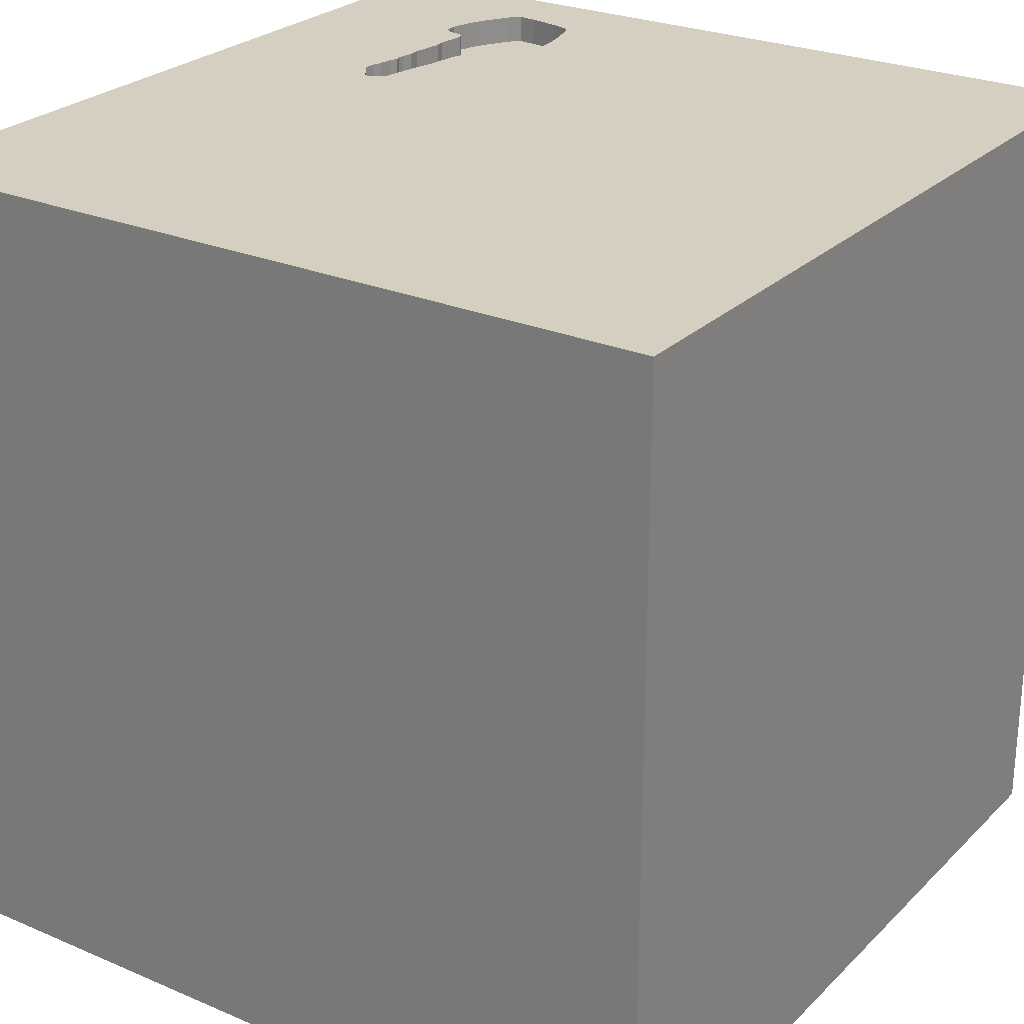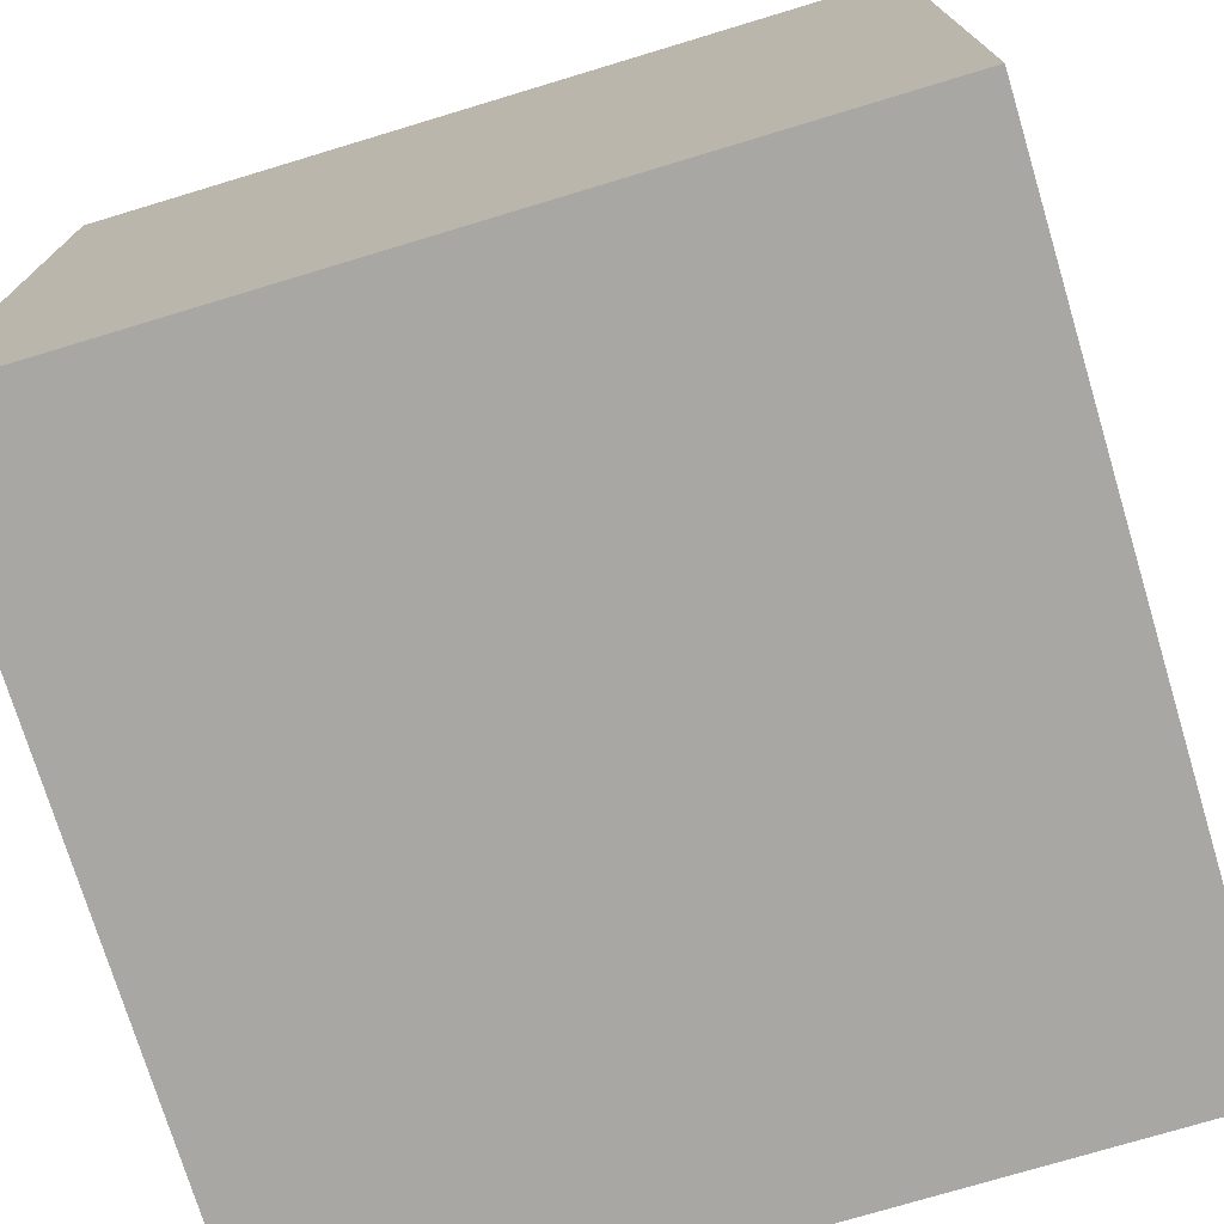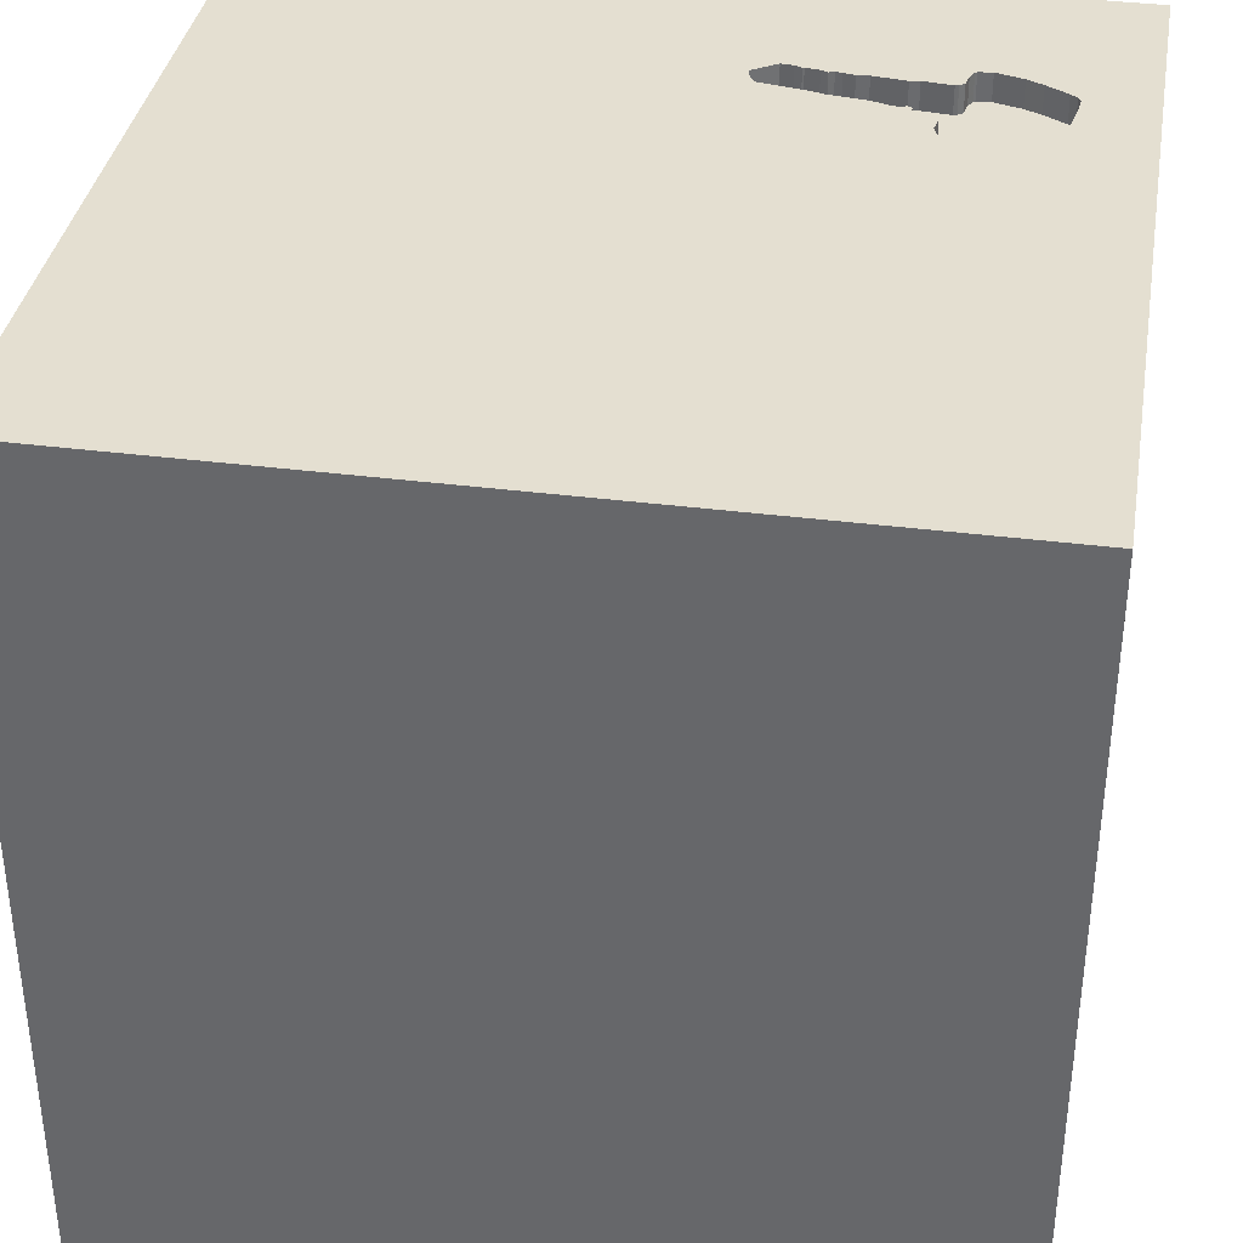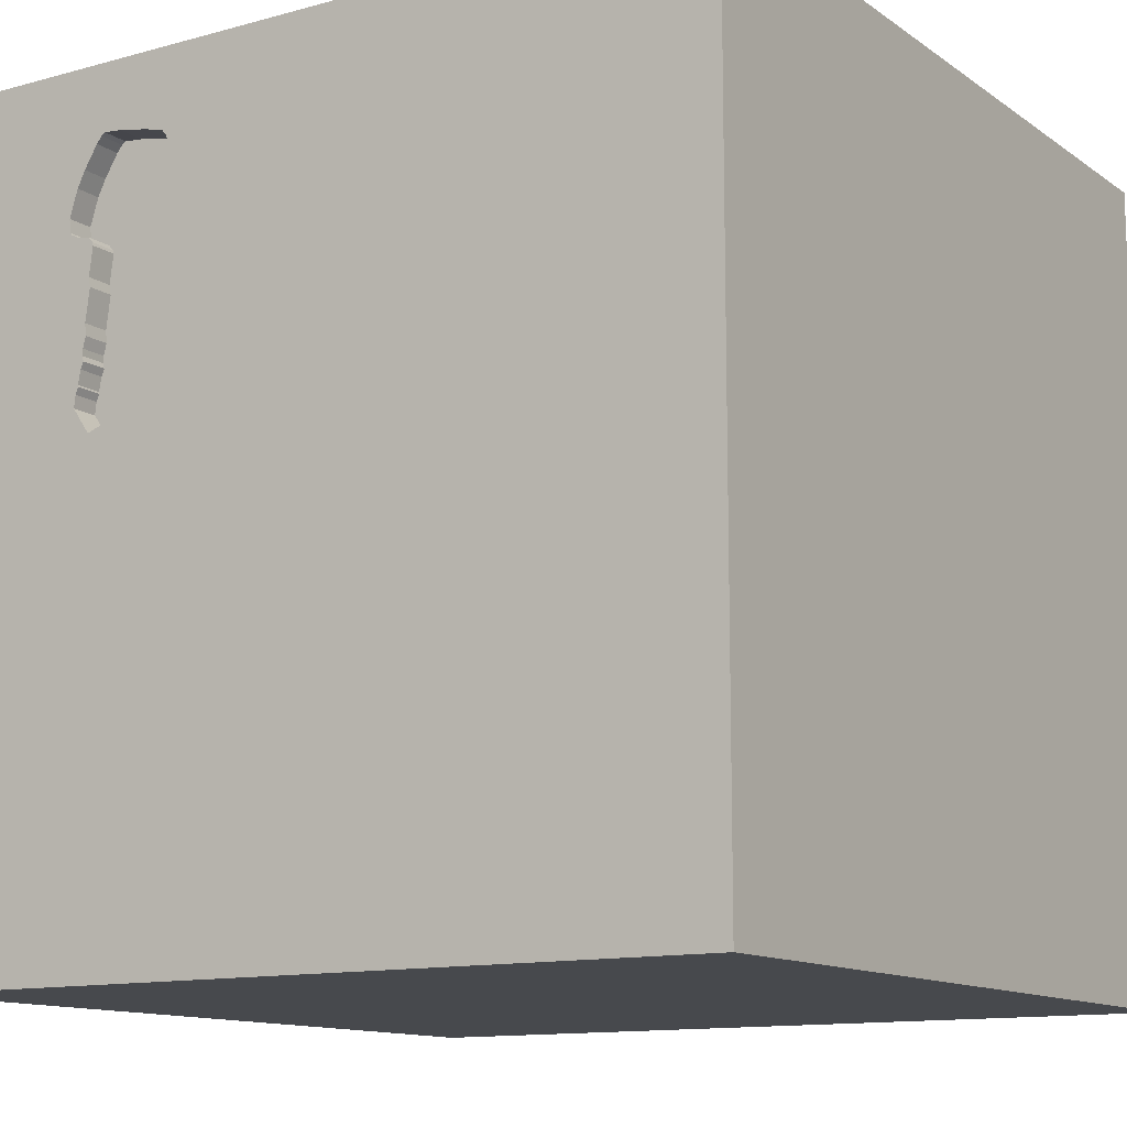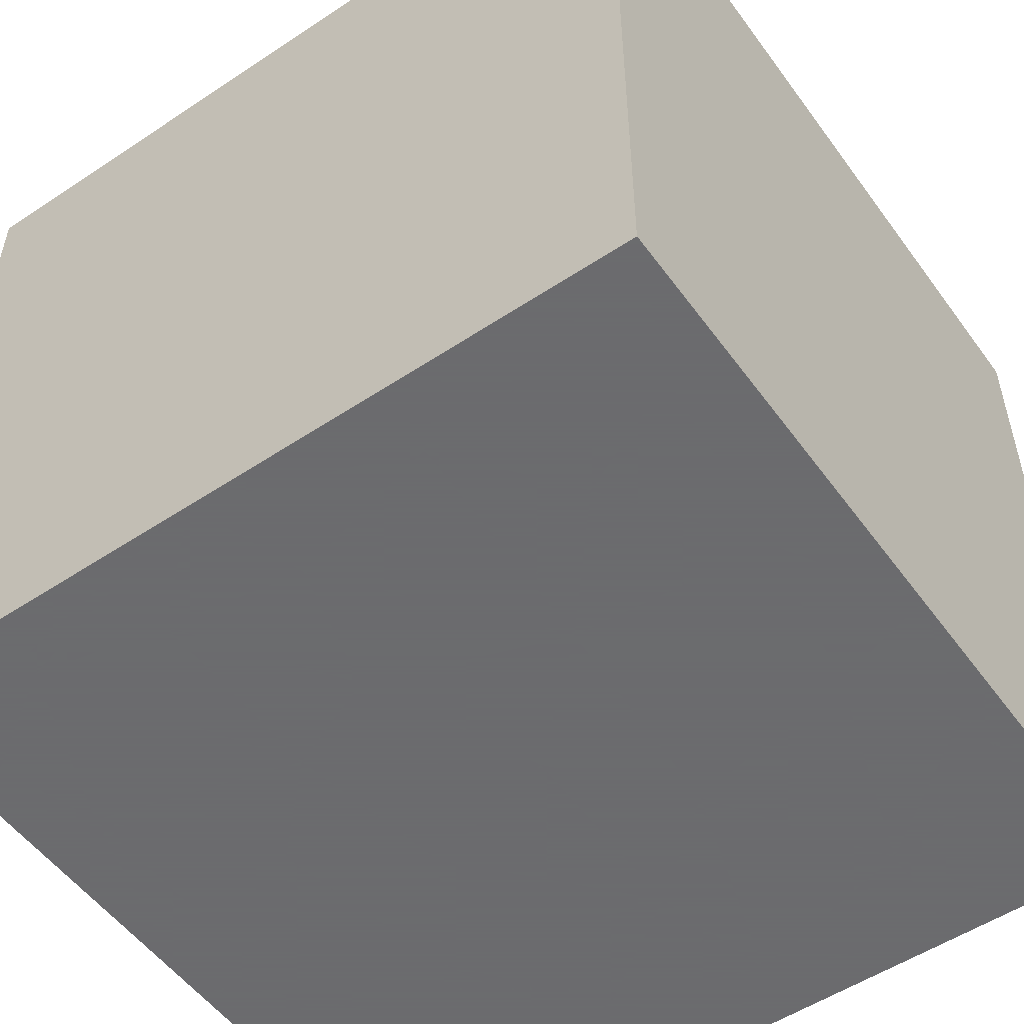
<metadata>
{"format":"obj","ext":"obj","renderer":"f3d","projection":"perspective","resolution":1024,"background":"white","views":[{"elev":25.9,"azim":-145.9,"up":"+Y"},{"elev":-74.5,"azim":16.8,"up":"+Y"},{"elev":36.6,"azim":-80.5,"up":"+Y"},{"elev":-12.3,"azim":-147.2,"up":"+Z"},{"elev":-53.5,"azim":-54.7,"up":"+Y"}]}
</metadata>
<code>
o key_111
v 0.5167 1.5 1.083
v 0.5167 1.4 1.083
v 0.8491 1.5 0.7377
v 0.5312 1.5 1.137
v 0.6164 1.5 0.8482
v 0.899 1.5 0.3391
v 0.9413 1.5 0.9367
v -0.6641 0.3906 -1.5
v -0.8333 1.198 1.5
v -1.094 -1.5 -0.02604
v -1.042 -1.5 1.302
v -0.6641 -1.5 -1.25
v -0.8333 -1.5 1.5
v -0.8333 -1.5 0.8854
v -0.625 1.5 0.2083
v -1.055 1.5 0.957
v -0.8073 1.5 -0.5273
v -0.8333 1.5 1.5
v -0.3451 -1.146 -1.5
v 0.7031 1.5 0.6356
v 0.7031 1.4 0.6356
v 0.724 1.5 0.4842
v 0.724 1.4 0.4842
v 0.7275 1.5 0.4818
v 0.7275 1.4 0.4818
v 0.6457 1.5 0.7865
v 0.6457 1.4 0.7865
v 0.4688 -1.016 1.5
v 0.8398 0.5664 -1.5
v 0.4167 0.1562 1.5
v 0.4167 1.25 -1.5
v 0.1823 1.094 1.5
v 0.4427 -0.3906 -1.5
v 0.599 -0.3255 1.5
v 0.5729 -1.5 -0.7031
v 0.4297 -1.5 0.4687
v 0.2604 -1.5 1.12
v 0.1042 -1.5 -1.5
v 0.3906 -1.5 -1.237
v 0.1562 -1.5 -0.4167
v 0.1302 -1.5 1.5
v 0.638 0.5208 1.5
v -0.01302 1.5 -1.035
v 0.1823 1.5 0.2083
v 0.4167 1.5 1.302
v -0.1042 1.5 -1.5
v 0.1562 1.5 1.5
v 0.5083 1.5 0.8745
v 0.7096 -1.133 -1.5
v 0.8714 1.5 0.5105
v 0.686 1.5 0.7481
v 0.686 1.4 0.7481
v 0.7422 1.5 1.251
v 0.7422 1.4 1.251
v 0.5017 1.5 0.9563
v 0.6331 1.5 1.231
v 0.6331 1.4 1.231
v 0.7384 1.5 0.4381
v 0.7384 1.4 0.4381
v -0.1823 -1.146 1.5
v 0 0.4167 -1.5
v -0.1562 0.4427 1.5
v -0.05208 -0 1.5
v -0.1562 -0.4688 1.5
v -0.1562 -1.5 -0.8333
v 0 -1.5 0.1172
v -0.1823 1.5 1.042
v -0.1562 1.5 -0.4167
v 0.8598 1.5 0.5754
v 0.8598 1.4 0.5754
v 0.8491 1.4 0.7377
v 0.9351 1.5 1.028
v 0.5426 1.5 0.8441
v 1.25 0.2083 1.5
v 1.081 1.172 -1.5
v 1.5 1.5 1.5
v 1.126 -0.3125 -1.5
v 1.055 -0.6445 1.5
v 1.237 -1.5 0.2083
v 1.5 -1.5 1.5
v 1.074 -1.5 -0.3255
v 1.5 -1.5 -1.5
v 1.198 -1.5 -1.12
v 0.9896 -1.5 1.5
v 1.042 -1.5 0.8594
v 1.211 1.5 0.5729
v 0.9798 1.5 -0.319
v 1.5 1.5 -1.5
v 1.042 1.5 -1.198
v 0.9896 -1.263 1.5
v 1.198 0.8333 1.5
v 0.8614 1.5 0.9072
v 0.8614 1.4 0.9072
v 0.8567 1.5 0.6782
v 0.899 1.4 0.3391
v 0.5083 1.4 0.8745
v 0.546 1.5 1.191
v 0.546 1.4 1.191
v 0.8642 1.5 0.6187
v 0.8642 1.4 0.6187
v -0.625 -1.042 1.5
v -0.638 0.3906 1.5
v -0.3906 -0.1823 -1.5
v -0.3906 1.042 -1.5
v -0.3906 -1.5 0.5208
v -0.625 -1.5 -0.1562
v -0.4687 -1.5 -0.5208
v -0.625 -0.4167 1.5
v 0.8657 1.5 0.4913
v 0.8657 1.4 0.4913
v -1.5 -1.042 1.25
v -1.5 -0.8333 -1.5
v -1.5 -0.625 -1.25
v -1.5 -0.8984 0.651
v -1.5 0.1823 -1.094
v -1.5 0.4167 0.1562
v -1.5 0.6771 1.263
v -1.5 0.4167 -0.4687
v -1.5 0.1823 0.7812
v -1.5 0.1302 -1.5
v -1.5 0.1042 1.5
v -1.5 -0.1042 -0.7552
v -1.5 0 0
v -1.5 -0.2083 1.276
v -1.5 1.042 -0.8333
v -1.5 1.25 0.1562
v -1.5 1.5 1.5
v -1.5 1.198 0.625
v -1.5 1.5 -1.5
v -1.5 1.042 -0.4167
v -1.5 -0.5469 -0.625
v -1.5 -0.4818 0.1823
v -1.5 -1.5 -0.1562
v -1.5 -1.5 0.8333
v -1.5 -1.5 1.5
v -1.5 -1.5 -1.5
v -1.5 0.625 -1.224
v -1.5 1.5 -0.8333
v -1.5 1.5 0.1302
v -1.5 -1.276 -0.05208
v -1.5 -1.12 -0.5729
v -1.5 -1.302 0.7552
v -1.5 -0.3125 0.8854
v -1.5 0.7292 0.3906
v 0.6274 1.5 0.838
v 0.6274 1.4 0.838
v 0.871 1.5 0.4785
v 0.8551 1.5 0.7722
v 0.9388 1.5 0.9332
v 0.8764 1.5 0.4658
v 0.8764 1.4 0.4658
v 0.679 1.5 0.7195
v 0.679 1.4 0.7195
v 0.625 1.198 1.5
v 0.7552 -1.5 0.1042
v 0.625 -1.5 1.354
v 0.5248 1.5 0.8501
v 0.5047 1.5 1.014
v 0.5047 1.4 1.014
v 0.9179 1.5 1.085
v 0.9179 1.4 1.085
v 0.8463 1.5 0.8893
v 0.9476 1.5 0.9864
v 0.674 1.5 0.7642
v 0.8414 1.5 1.223
v 0.8414 1.4 1.223
v 0.5604 1.5 0.8382
v 0.5604 1.4 0.8382
v 0.8551 1.4 0.7722
v 0.5634 1.5 1.213
v 0.5634 1.4 1.213
v 0.8081 1.5 1.257
v 0.8081 1.4 1.257
v 0.7657 1.5 0.2848
v 0.7657 1.4 0.2848
v 0.8701 1.5 0.5346
v 0.8701 1.4 0.5346
v 0.6164 1.4 0.8482
v 1.5 -0.931 0.5339
v 1.5 -1.029 -0.1823
v 1.5 -0.3451 1.12
v 1.5 0.07812 -1.146
v 1.5 0.625 0.3906
v 1.5 0.7292 1.198
v 1.5 -0.1302 -1.5
v 1.5 0.931 -0.3906
v 1.5 -0.1302 1.5
v 1.5 -0 0.4167
v 1.5 -0.1823 -0.2083
v 1.5 1.25 0.4688
v 1.5 1.042 -1.211
v 1.5 -1.5 -0.1562
v 1.5 -1.5 0.8333
v 1.5 0.8333 -1.5
v 1.5 0.8333 1.5
v 1.5 1.5 -0.1042
v 1.5 -0.9408 -0.957
v 0.4999 1.5 0.9217
v 0.8891 1.5 1.143
v 0.822 1.5 1.247
v -1.162 -0.5273 -1.5
v -1.263 0.6771 -1.5
v -1.198 0.3906 1.5
v -1.12 -0.2604 1.5
v -1.25 1.042 1.5
v -1.198 -0.7292 1.5
v -1.263 -1.5 -0.9896
v -1.25 -1.5 0.5599
v -1.172 -1.5 -0.5208
v -1.12 1.5 -1.12
v -1.276 1.5 0.03906
v 0.8783 1.5 0.3093
v 0.822 1.4 1.247
v 0.6842 1.5 0.69
v 0.6842 1.4 0.69
v 0.8853 1.5 0.4157
v 0.8853 1.4 0.4157
v 0.8891 1.4 1.143
v -0.3125 1.055 1.5
v -0.3385 -1.5 1.224
v 0.9085 1.5 0.9156
v 0.8834 1.5 0.4093
v 0.729 1.5 0.4759
v 0.8463 1.4 0.8893
v 0.8594 1.5 1.302
v 0.8834 1.4 0.4093
v 0.8708 1.5 0.5231
v 0.6587 1.5 0.7645
v 0.6587 1.4 0.7645
v 0.8385 1.5 0.2522
v 0.8385 1.4 0.2522
v 0.9364 1.5 0.9297
v 0.9364 1.4 0.9297
v 0.8941 1.5 0.3838
v 0.8941 1.4 0.3838
v 0.4999 1.4 0.9217
v 0.8425 1.5 0.8764
v 0.8296 1.5 0.2506
v 0.8296 1.4 0.2506
v 0.5547 1.5 1.202
v 0.7842 1.5 0.2668
v 0.6522 1.5 0.7755
v 0.8714 1.4 0.5105
v 0.5248 1.4 0.8501
v 0.674 1.4 0.7642
v 0.9413 1.4 0.9367
v 0.9476 1.4 0.9864
v 0.9085 1.4 0.9156
v 0.7842 1.4 0.2668
v 0.8425 1.4 0.8764
v 0.6844 1.5 0.7569
v 0.6844 1.4 0.7569
f 111 134 135
f 134 11 135
f 11 13 135
f 111 142 134
f 134 208 11
f 13 101 135
f 121 111 135
f 206 121 135
f 121 124 111
f 111 114 142
f 208 14 11
f 142 133 134
f 11 220 13
f 41 101 13
f 101 206 135
f 142 140 133
f 133 208 134
f 14 220 11
f 220 41 13
f 41 60 101
f 206 204 121
f 124 114 111
f 114 140 142
f 124 143 114
f 133 10 208
f 101 204 206
f 101 108 204
f 204 203 121
f 208 105 14
f 220 37 41
f 121 117 124
f 143 132 114
f 105 220 14
f 41 28 60
f 60 64 101
f 132 140 114
f 133 209 10
f 64 108 101
f 124 119 143
f 140 141 133
f 10 105 208
f 105 37 220
f 108 102 204
f 127 117 121
f 117 119 124
f 119 132 143
f 10 106 105
f 37 156 41
f 84 28 41
f 28 64 60
f 203 127 121
f 156 84 41
f 84 90 28
f 203 205 127
f 132 141 140
f 141 136 133
f 133 207 209
f 64 102 108
f 102 203 204
f 119 123 132
f 132 131 141
f 136 207 133
f 106 66 105
f 28 34 64
f 64 63 102
f 105 36 37
f 37 85 156
f 156 80 84
f 117 144 119
f 209 106 10
f 85 80 156
f 203 102 205
f 209 107 106
f 80 90 84
f 119 116 123
f 66 36 105
f 36 85 37
f 63 62 102
f 102 9 205
f 127 144 117
f 144 116 119
f 123 131 132
f 106 107 66
f 90 78 28
f 78 34 28
f 34 63 64
f 127 128 144
f 141 113 136
f 207 107 209
f 34 30 63
f 131 113 141
f 207 12 107
f 107 40 66
f 123 122 131
f 62 219 102
f 102 219 9
f 205 18 127
f 113 112 136
f 201 136 112
f 66 155 36
f 36 79 85
f 80 78 90
f 30 62 63
f 9 18 205
f 16 127 18
f 116 118 123
f 136 12 207
f 12 65 107
f 65 40 107
f 155 79 36
f 85 193 80
f 118 122 123
f 122 113 131
f 19 136 201
f 179 181 80
f 128 126 144
f 40 155 66
f 30 42 62
f 144 118 116
f 40 35 155
f 179 80 193
f 219 18 9
f 127 139 128
f 144 130 118
f 122 115 113
f 79 193 85
f 80 187 78
f 78 74 34
f 34 42 30
f 62 32 219
f 16 139 127
f 139 126 128
f 118 115 122
f 136 38 12
f 12 39 65
f 65 35 40
f 181 187 80
f 42 32 62
f 15 16 67
f 211 139 16
f 113 120 112
f 19 38 136
f 35 81 155
f 81 79 155
f 219 47 18
f 67 16 18
f 15 211 16
f 126 130 144
f 115 120 113
f 201 112 120
f 79 192 193
f 187 74 78
f 74 42 34
f 32 47 219
f 67 18 47
f 130 125 118
f 118 137 115
f 103 19 201
f 38 39 12
f 39 35 65
f 179 193 192
f 188 181 179
f 42 154 32
f 44 15 67
f 125 137 118
f 180 179 192
f 189 188 179
f 189 179 180
f 139 130 126
f 74 91 42
f 91 154 42
f 68 15 44
f 17 211 15
f 202 201 120
f 8 103 201
f 81 192 79
f 183 188 189
f 183 181 188
f 184 187 181
f 45 67 47
f 87 68 44
f 68 17 15
f 137 120 115
f 8 201 202
f 61 103 8
f 29 103 61
f 33 19 103
f 49 38 19
f 39 83 35
f 186 183 189
f 183 184 181
f 154 47 32
f 48 67 45
f 44 67 48
f 17 139 211
f 139 138 130
f 125 129 137
f 29 33 103
f 33 49 19
f 83 81 35
f 187 195 74
f 91 76 154
f 198 48 45
f 45 55 198
f 17 138 139
f 138 125 130
f 184 195 187
f 195 91 74
f 45 4 1
f 158 55 45
f 1 158 45
f 44 48 157
f 43 68 87
f 43 17 68
f 137 129 120
f 104 8 202
f 104 61 8
f 189 180 197
f 225 45 47
f 97 4 45
f 240 97 45
f 45 56 170
f 45 170 240
f 157 73 167
f 5 145 26
f 26 242 228
f 167 5 26
f 167 26 228
f 152 157 167
f 164 251 51
f 152 167 228
f 164 51 152
f 228 164 152
f 22 44 157
f 202 120 129
f 29 61 104
f 38 82 39
f 197 180 192
f 182 186 189
f 76 47 154
f 53 56 45
f 45 225 53
f 20 22 157
f 157 152 214
f 157 214 20
f 223 174 44
f 44 22 24
f 44 24 223
f 87 44 174
f 210 138 17
f 77 49 33
f 49 82 38
f 82 83 39
f 83 192 81
f 182 189 197
f 225 199 165
f 172 53 225
f 225 165 200
f 200 172 225
f 174 223 58
f 89 43 87
f 43 210 17
f 138 129 125
f 104 202 129
f 83 82 192
f 191 186 182
f 195 76 91
f 225 47 76
f 225 72 160
f 225 160 199
f 212 6 87
f 87 174 241
f 230 212 87
f 238 230 87
f 87 241 238
f 31 29 104
f 29 77 33
f 197 192 82
f 190 184 183
f 86 7 163
f 72 225 86
f 86 163 72
f 75 29 31
f 186 190 183
f 86 225 76
f 87 6 86
f 150 147 109
f 234 222 216
f 150 109 50
f 234 216 150
f 86 6 234
f 50 227 86
f 234 150 50
f 234 50 86
f 129 138 210
f 86 232 149
f 86 149 7
f 86 227 176
f 86 176 69
f 184 76 195
f 162 92 221
f 221 232 86
f 221 86 148
f 237 162 221
f 148 237 221
f 94 3 86
f 86 69 99
f 99 94 86
f 88 43 89
f 46 210 43
f 46 31 104
f 88 75 31
f 88 186 191
f 196 190 186
f 76 184 190
f 86 3 148
f 196 87 86
f 88 89 87
f 88 46 43
f 46 129 210
f 46 104 129
f 88 31 46
f 194 29 75
f 185 77 29
f 82 49 77
f 185 182 197
f 194 191 182
f 88 196 186
f 196 76 190
f 196 86 76
f 88 87 196
f 88 194 75
f 194 185 29
f 185 82 77
f 185 197 82
f 194 182 185
f 88 191 194
f 2 57 218
f 57 2 98
f 218 93 2
f 54 218 57
f 57 98 171
f 98 2 4
f 4 97 98
f 161 93 218
f 93 224 2
f 54 166 218
f 54 57 53
f 57 171 56
f 240 170 171
f 171 98 240
f 2 1 4
f 97 240 98
f 93 161 247
f 199 160 161
f 161 218 199
f 224 93 162
f 224 178 2
f 213 166 54
f 218 166 199
f 56 53 57
f 170 56 171
f 2 159 1
f 247 248 93
f 247 161 72
f 72 163 247
f 160 72 161
f 92 162 93
f 162 237 224
f 224 146 178
f 159 2 178
f 166 213 165
f 54 173 213
f 165 199 166
f 53 172 173
f 173 54 53
f 158 1 159
f 246 248 247
f 221 92 93
f 93 248 221
f 250 224 237
f 146 224 250
f 145 5 178
f 178 146 145
f 159 178 236
f 200 165 213
f 213 173 200
f 172 200 173
f 55 158 159
f 159 236 55
f 248 246 233
f 246 247 163
f 163 7 246
f 237 148 250
f 245 146 250
f 5 167 178
f 168 236 178
f 236 198 55
f 232 221 248
f 248 233 232
f 233 246 149
f 149 232 233
f 7 149 246
f 169 250 148
f 146 245 27
f 252 245 250
f 146 27 26
f 26 145 146
f 168 178 167
f 168 96 236
f 48 198 236
f 236 96 48
f 252 250 169
f 245 229 27
f 245 252 164
f 167 73 168
f 96 168 244
f 71 252 169
f 148 3 71
f 71 169 148
f 229 245 228
f 242 26 27
f 27 229 242
f 251 164 252
f 164 228 245
f 73 157 244
f 244 168 73
f 96 244 48
f 71 52 252
f 3 94 71
f 228 242 229
f 51 251 252
f 252 52 51
f 157 48 244
f 52 71 215
f 94 99 100
f 100 71 94
f 153 52 215
f 71 21 215
f 71 100 21
f 99 69 100
f 152 51 52
f 52 153 152
f 153 215 152
f 215 21 214
f 21 100 70
f 70 100 69
f 214 152 215
f 20 214 21
f 70 23 21
f 22 20 21
f 21 23 22
f 25 23 70
f 69 176 177
f 177 70 69
f 24 22 23
f 23 25 24
f 177 25 70
f 176 227 177
f 177 110 25
f 243 177 227
f 227 50 243
f 25 59 223
f 223 24 25
f 177 243 110
f 25 110 59
f 58 223 59
f 50 109 110
f 110 243 50
f 59 110 151
f 59 175 58
f 109 147 110
f 226 59 151
f 147 150 151
f 151 110 147
f 174 58 175
f 226 175 59
f 217 226 151
f 241 174 175
f 175 249 241
f 175 226 235
f 226 217 222
f 150 216 217
f 217 151 150
f 175 95 249
f 95 175 235
f 222 234 235
f 235 226 222
f 216 222 217
f 249 239 241
f 231 249 95
f 95 235 6
f 234 6 235
f 238 241 239
f 249 231 239
f 212 230 231
f 231 95 212
f 95 6 212
f 230 238 239
f 239 231 230

</code>
